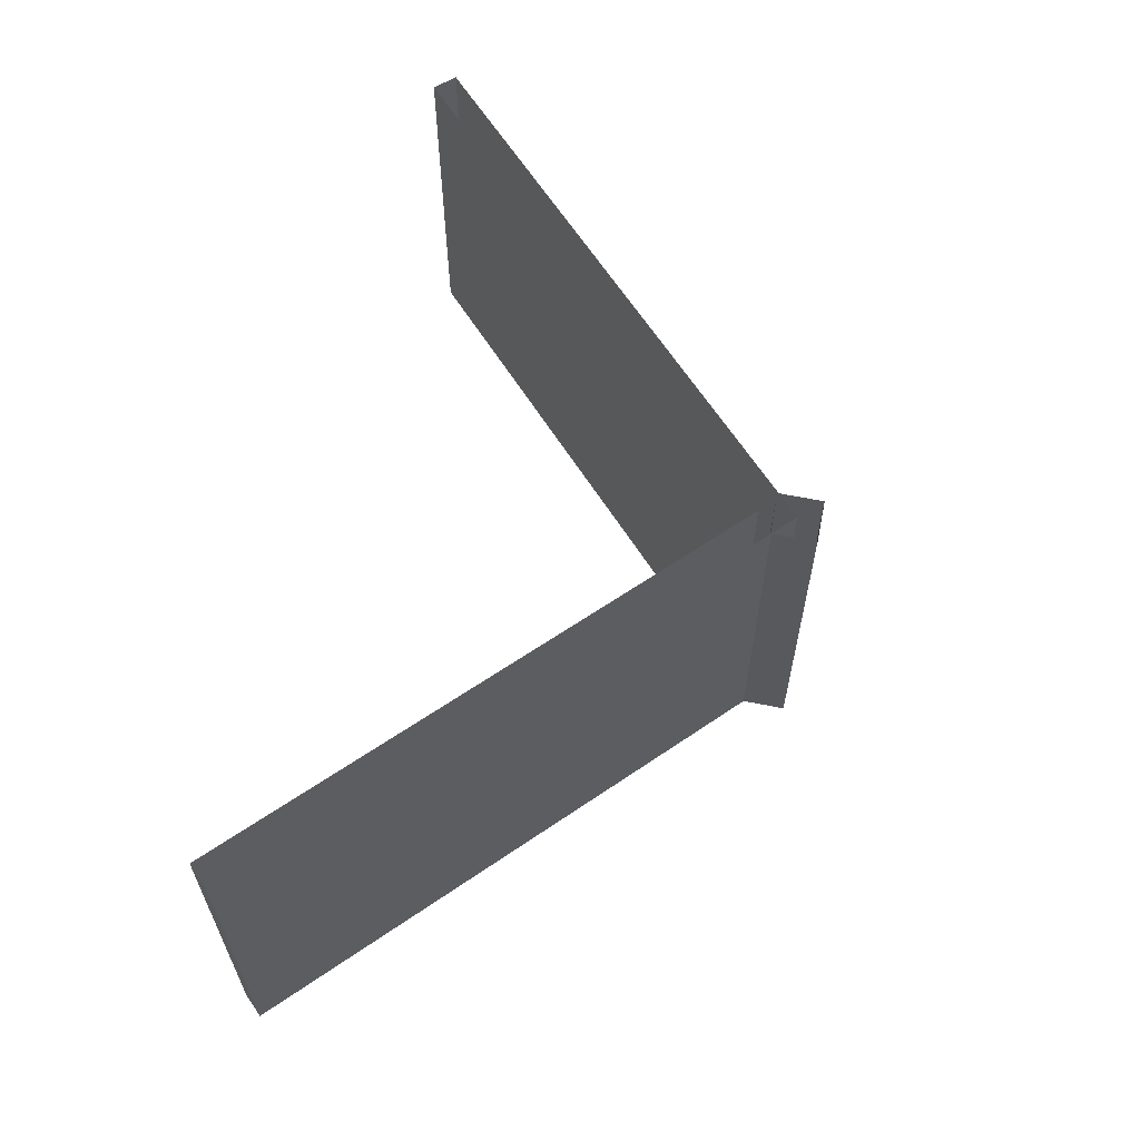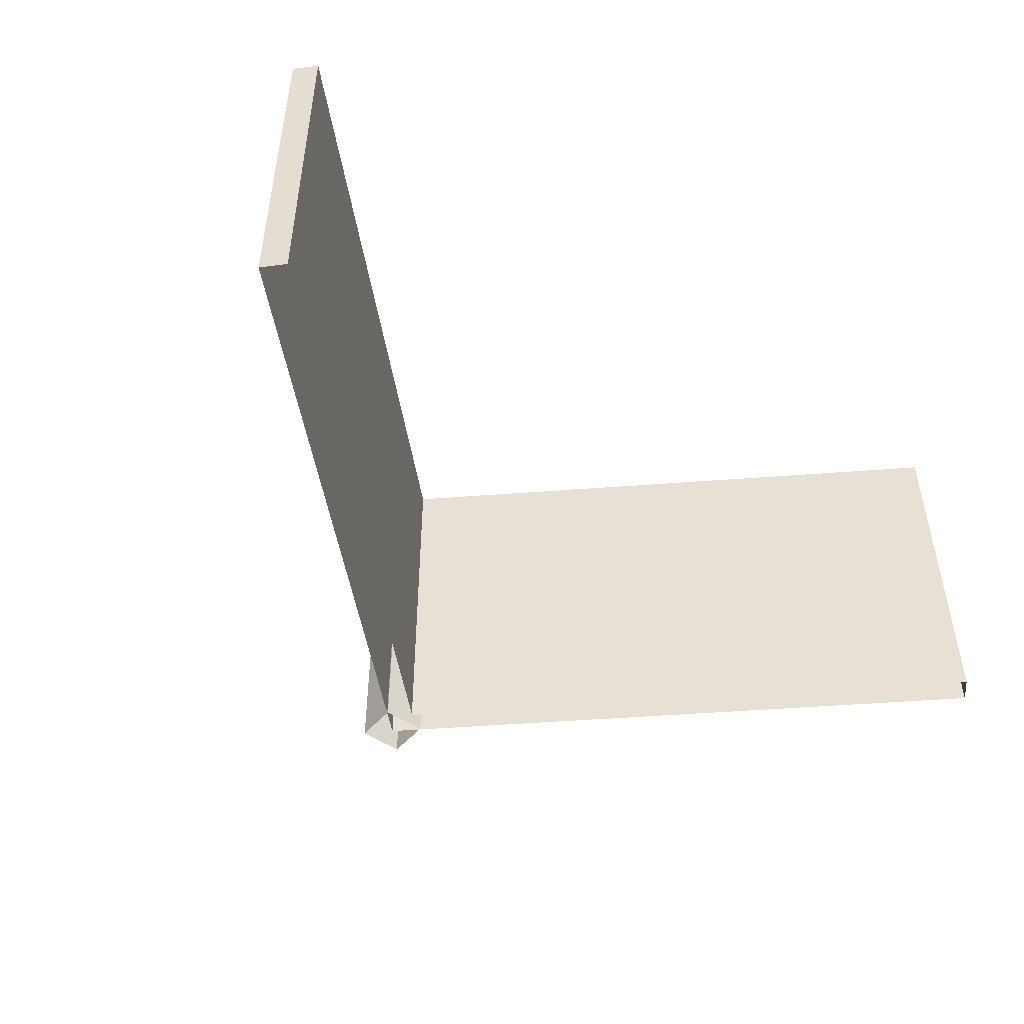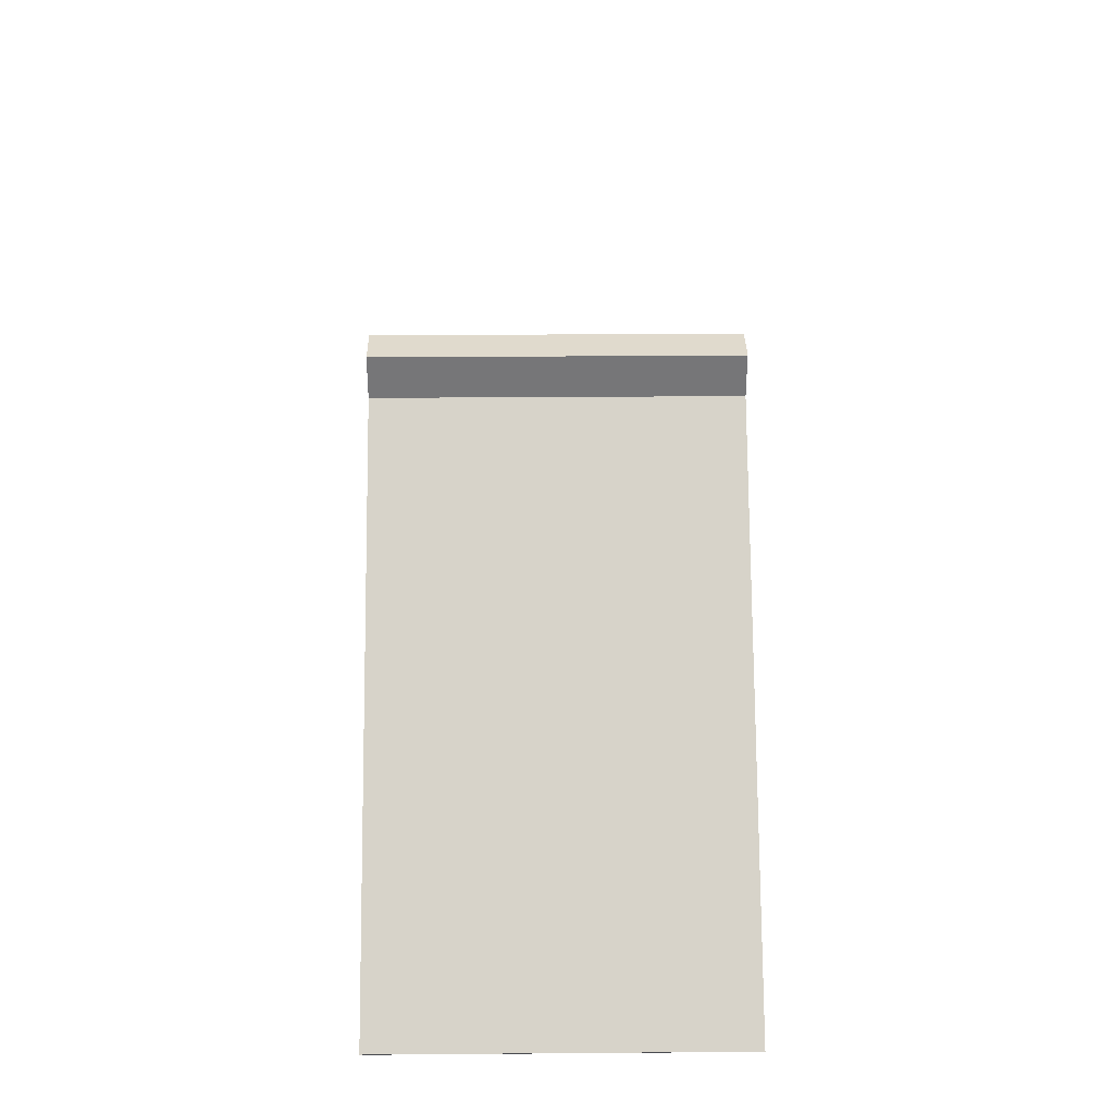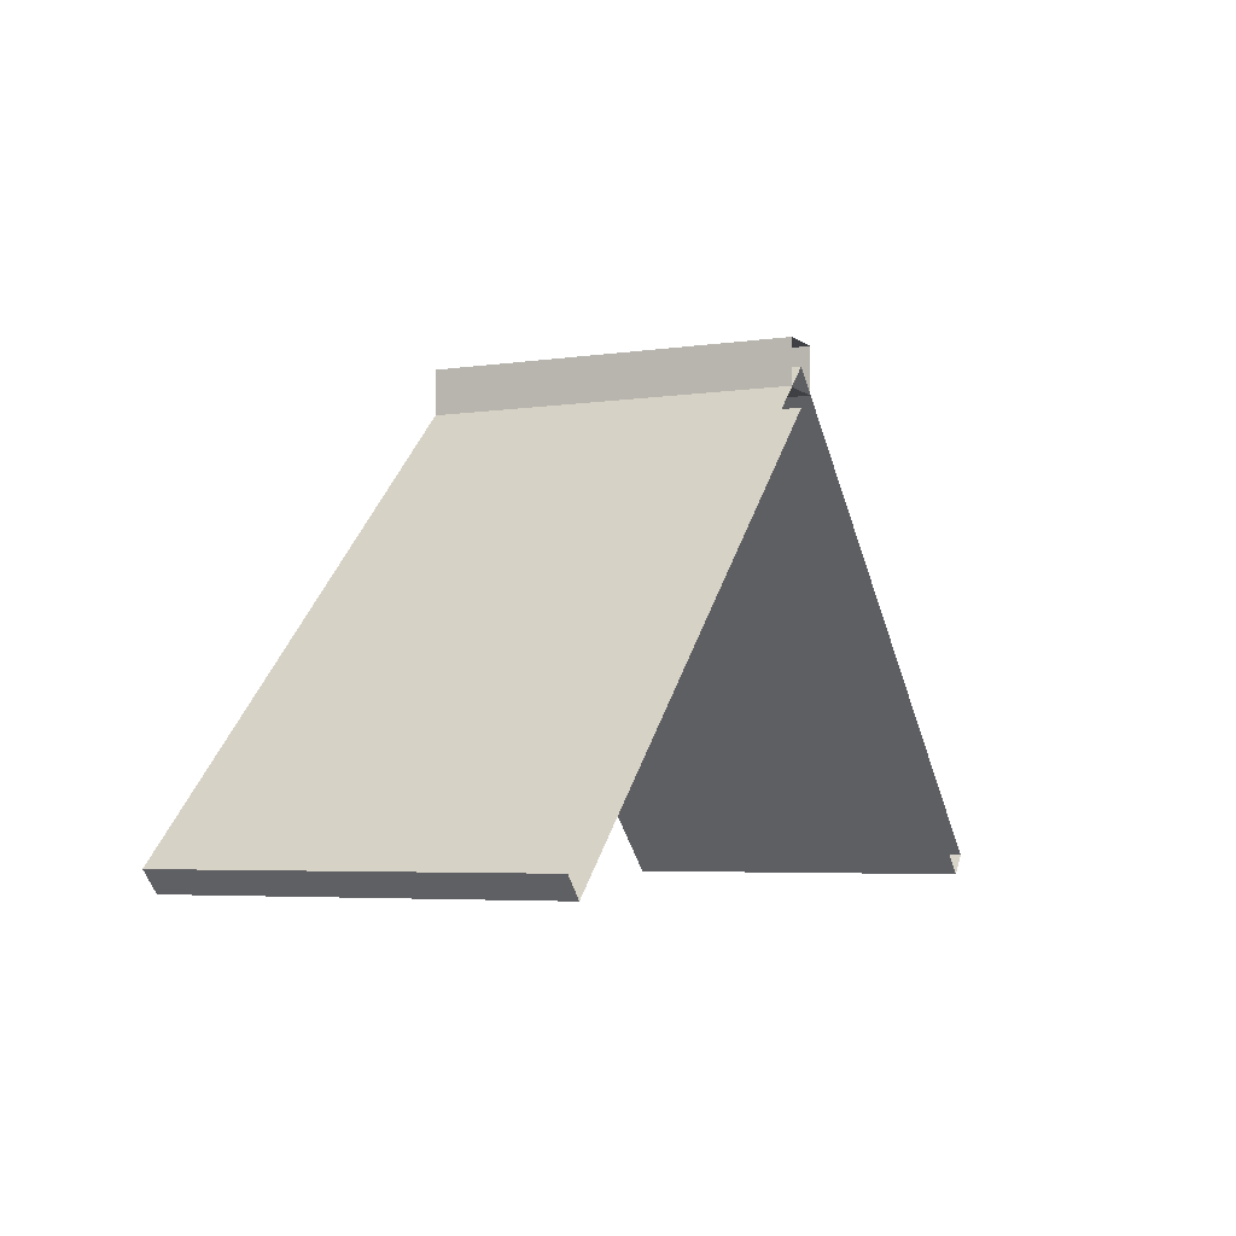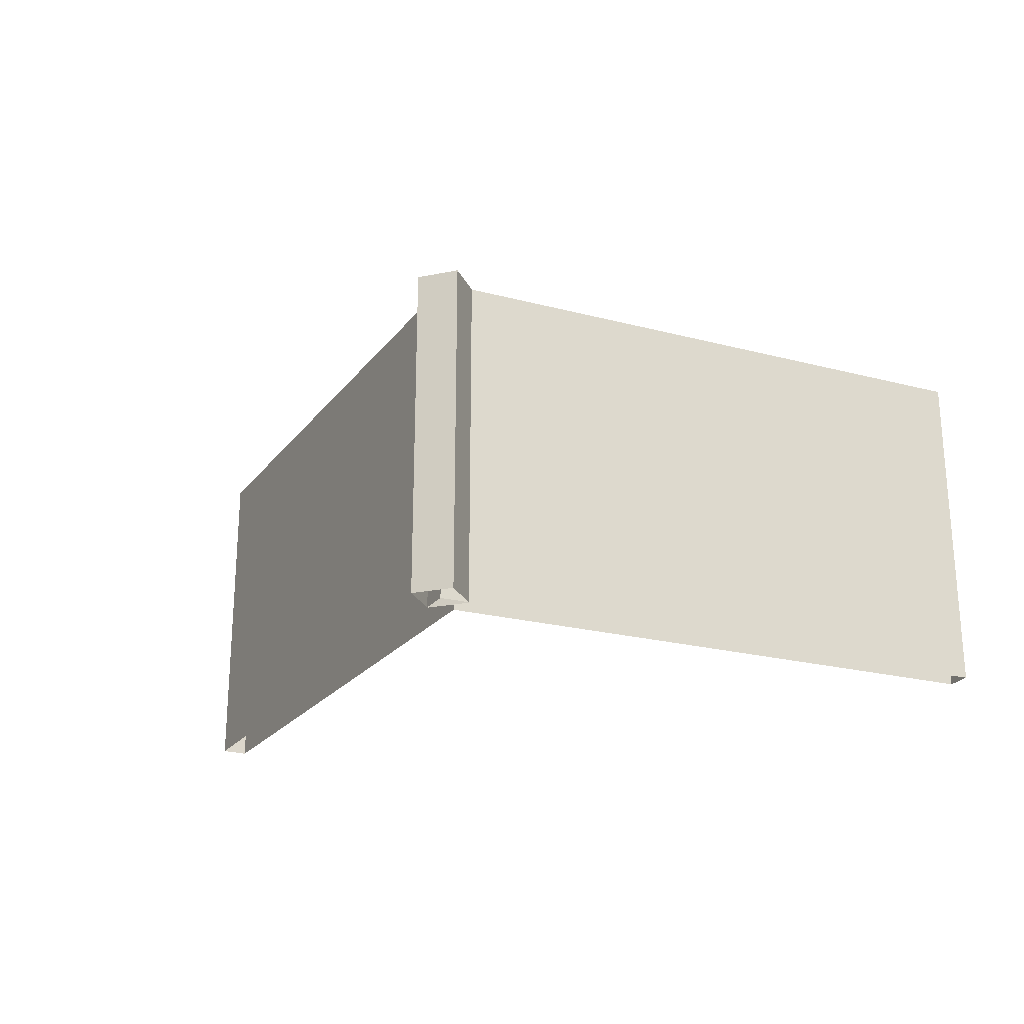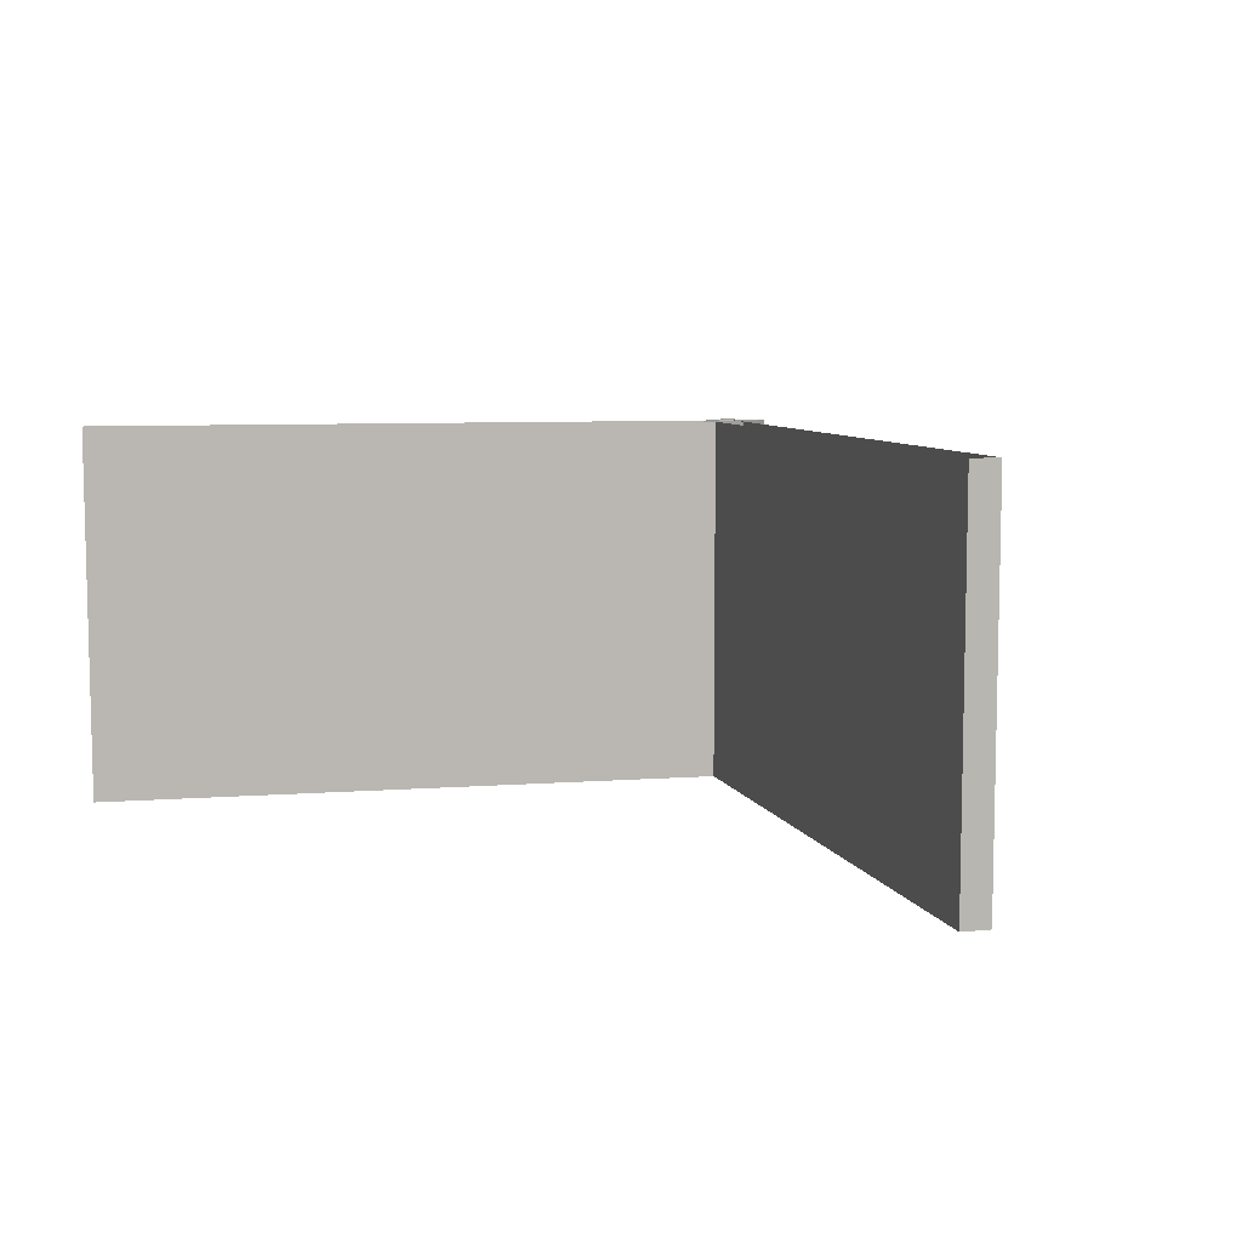
<metadata>
{"format":"obj","ext":"obj","renderer":"f3d","projection":"perspective","resolution":1024,"background":"white","views":[{"elev":60.7,"azim":101.7,"up":"+Z"},{"elev":-47.7,"azim":-38.3,"up":"+Z"},{"elev":33.1,"azim":-90.6,"up":"+Y"},{"elev":-4.9,"azim":115.1,"up":"+Y"},{"elev":-22.8,"azim":-160.8,"up":"+Z"},{"elev":7.6,"azim":31.4,"up":"+Z"}]}
</metadata>
<code>
g
v 0.25 4.162 -2
v 0.25 4.662 -2
v -0.25 4.162 -2
v -0.25 4.662 -2
v -4.25 0 -2
v 0 4 -2
v 4.25 0 -2
v -4.456 0.2185 -2
v 0 4.412 -2
v 4.456 0.2185 -2
v 4.978 -0.6854 -2
v 5.184 -0.4669 -2
v -4.978 -0.6854 -2
v -5.184 -0.4669 -2
v 0.25 4.162 2
v 0.25 4.662 2
v -0.25 4.162 2
v 0 4.412 2
v 4.456 0.2185 2
v -4.978 -0.6854 2
v -5.184 -0.4669 2
v 5.184 -0.4669 2
v -4.25 0 2
v -0.25 4.662 2
v 0 4 2
v 4.25 0 2
v -4.456 0.2185 2
v 4.978 -0.6854 2
g roofBits
f 9 18 19 10
f 5 6 25 23
f 6 7 26 25
f 8 27 18 9
f 11 12 22 28
f 7 11 28 26
f 8 14 21 27
f 20 21 14 13
f 19 22 12 10
f 23 20 13 5
g woodBits
f 2 4 24 16
f 15 1 2 16
f 15 17 3 1
f 3 17 24 4

</code>
